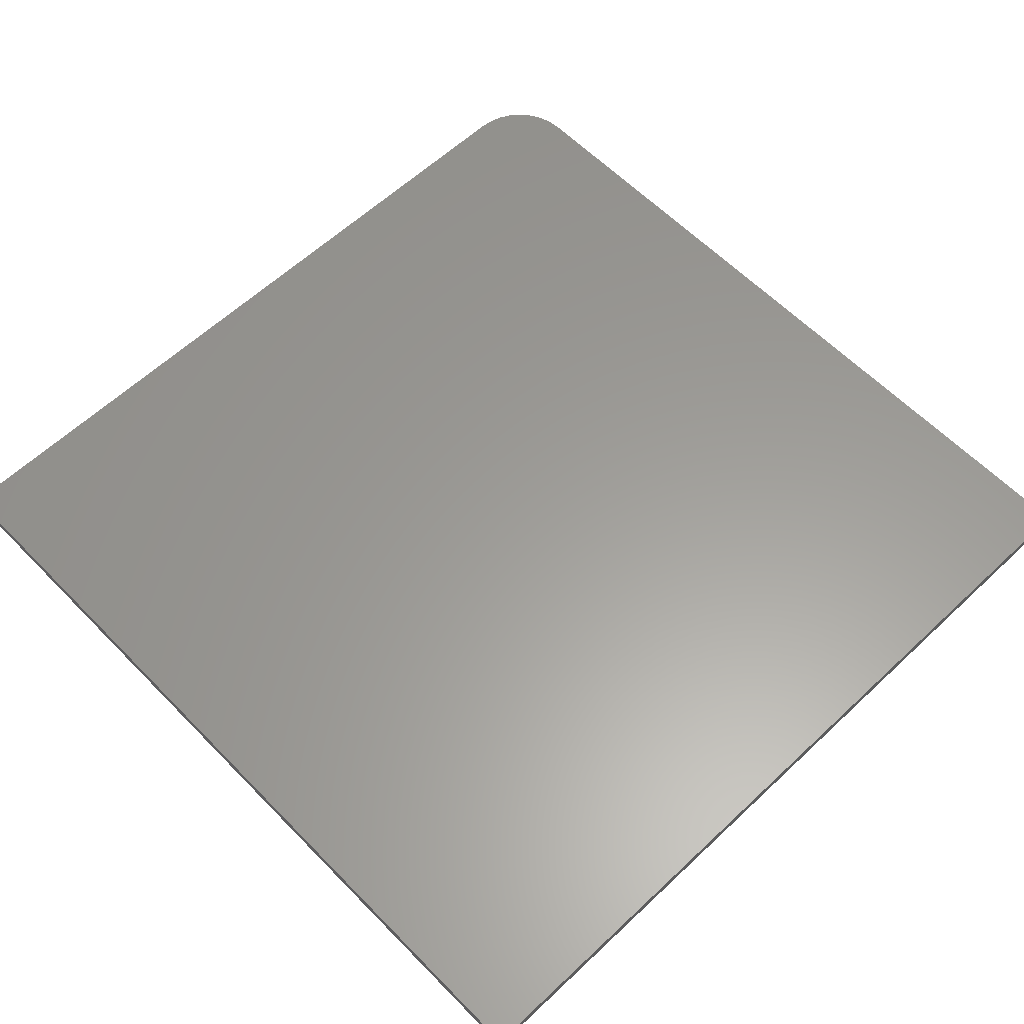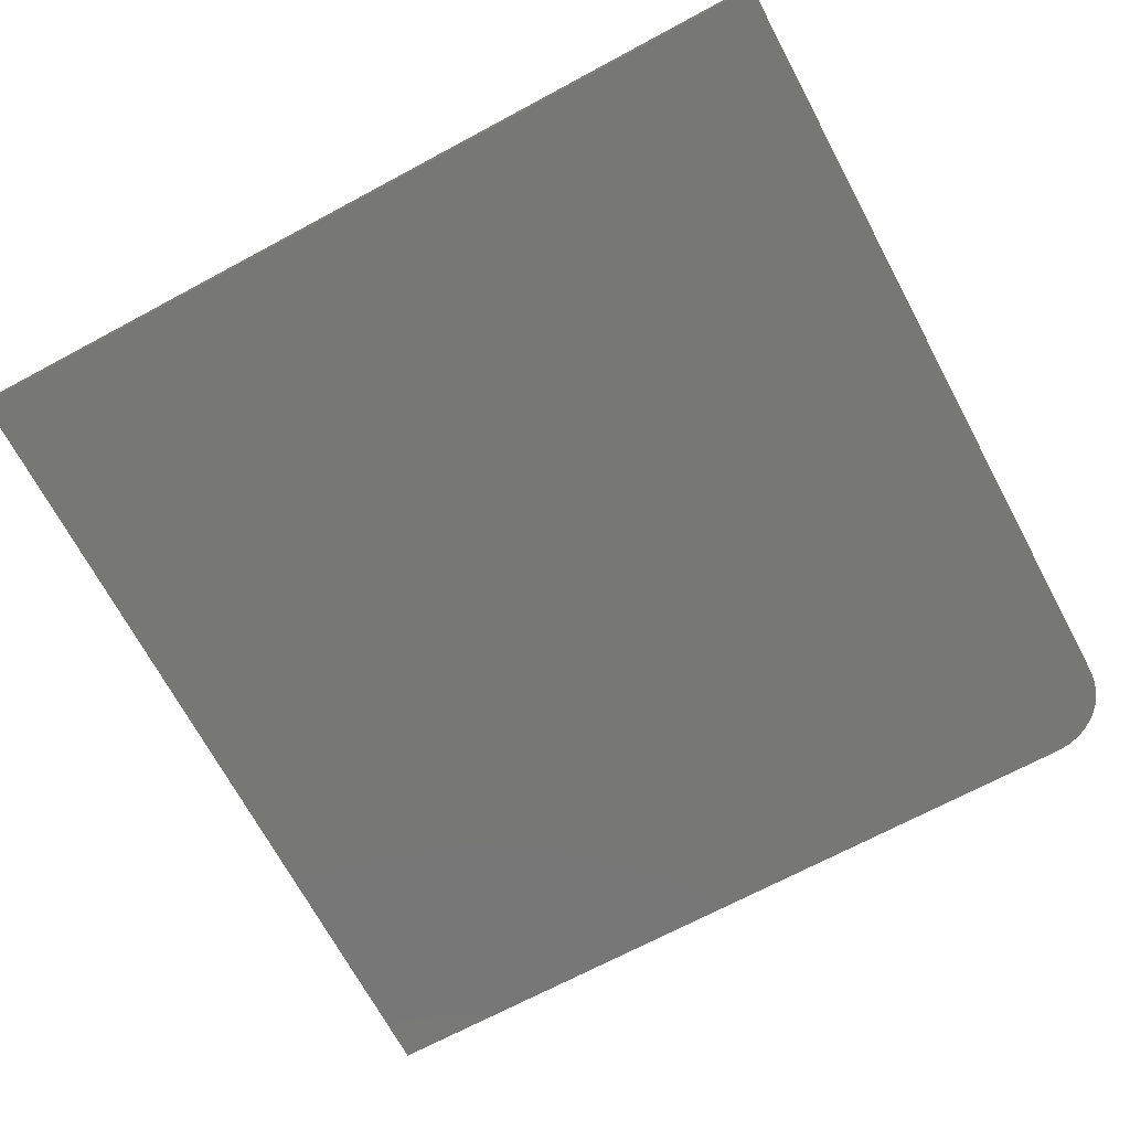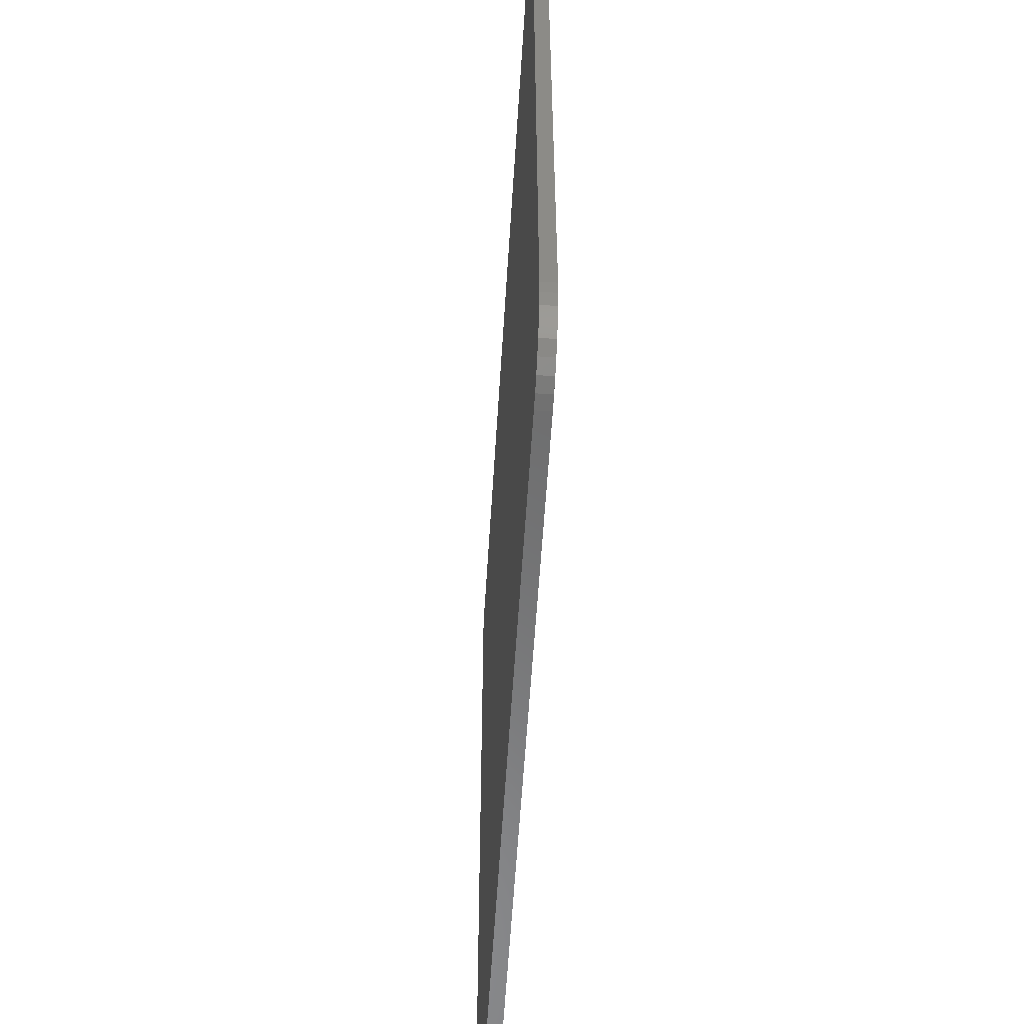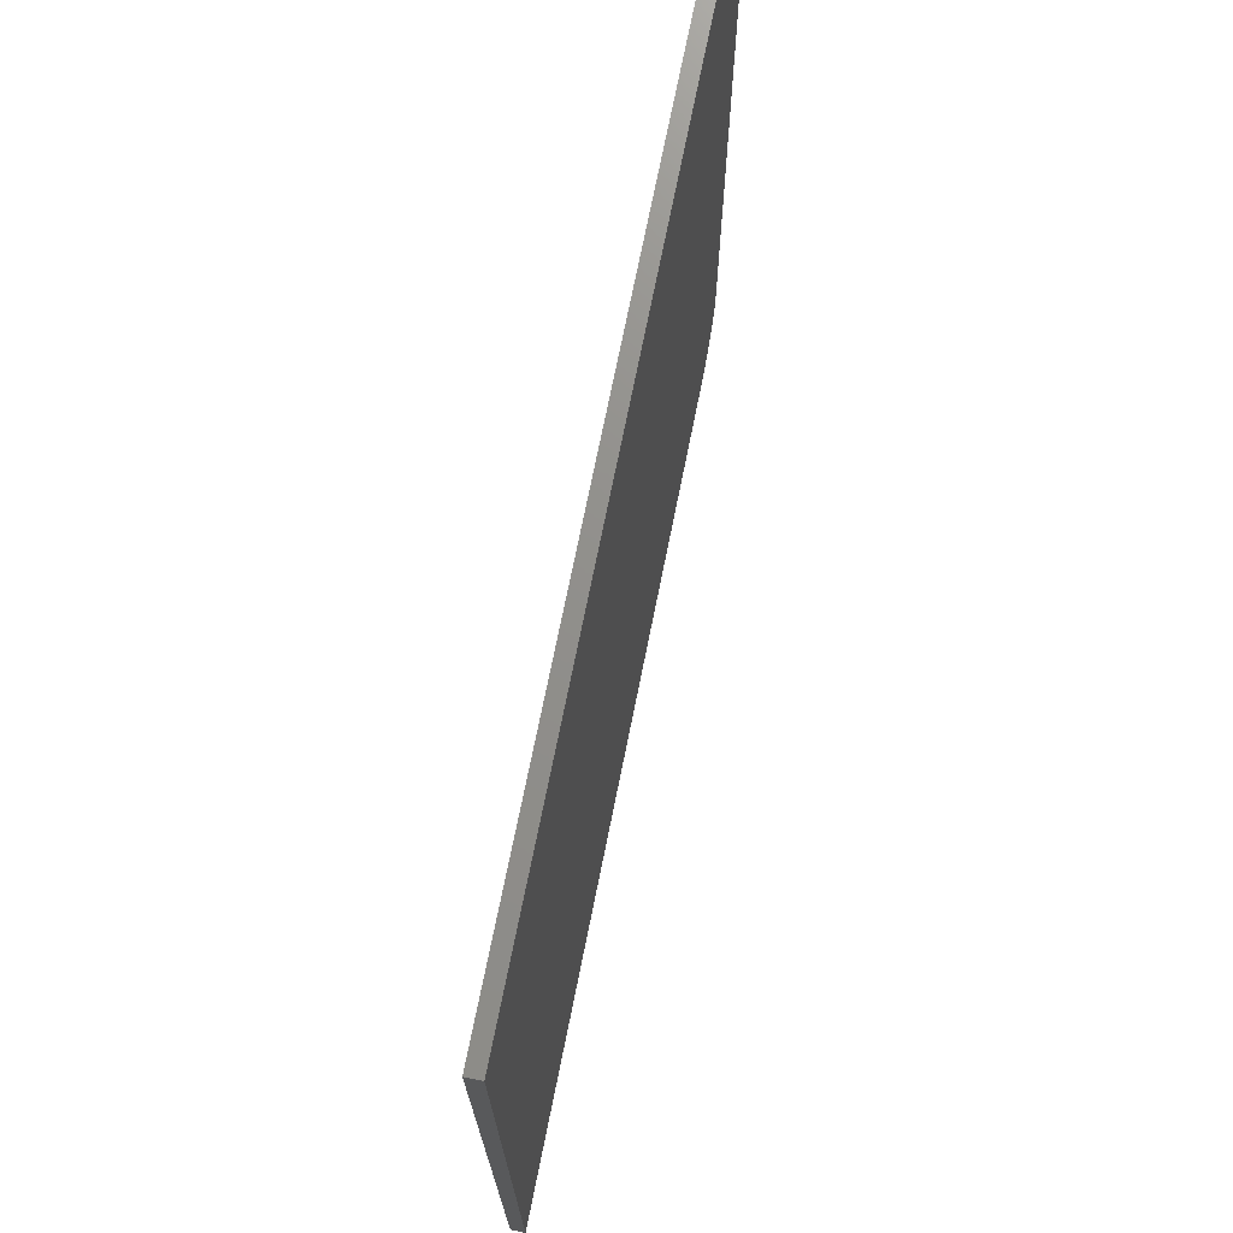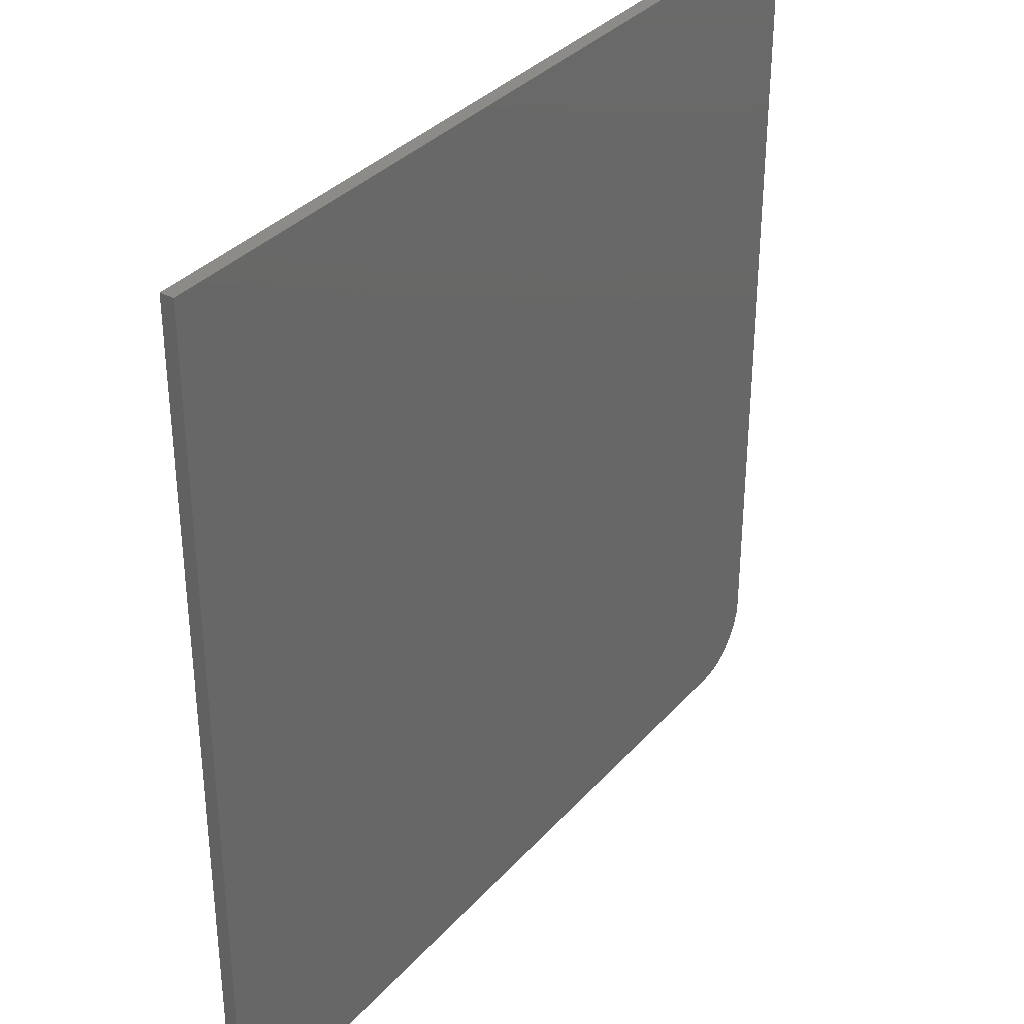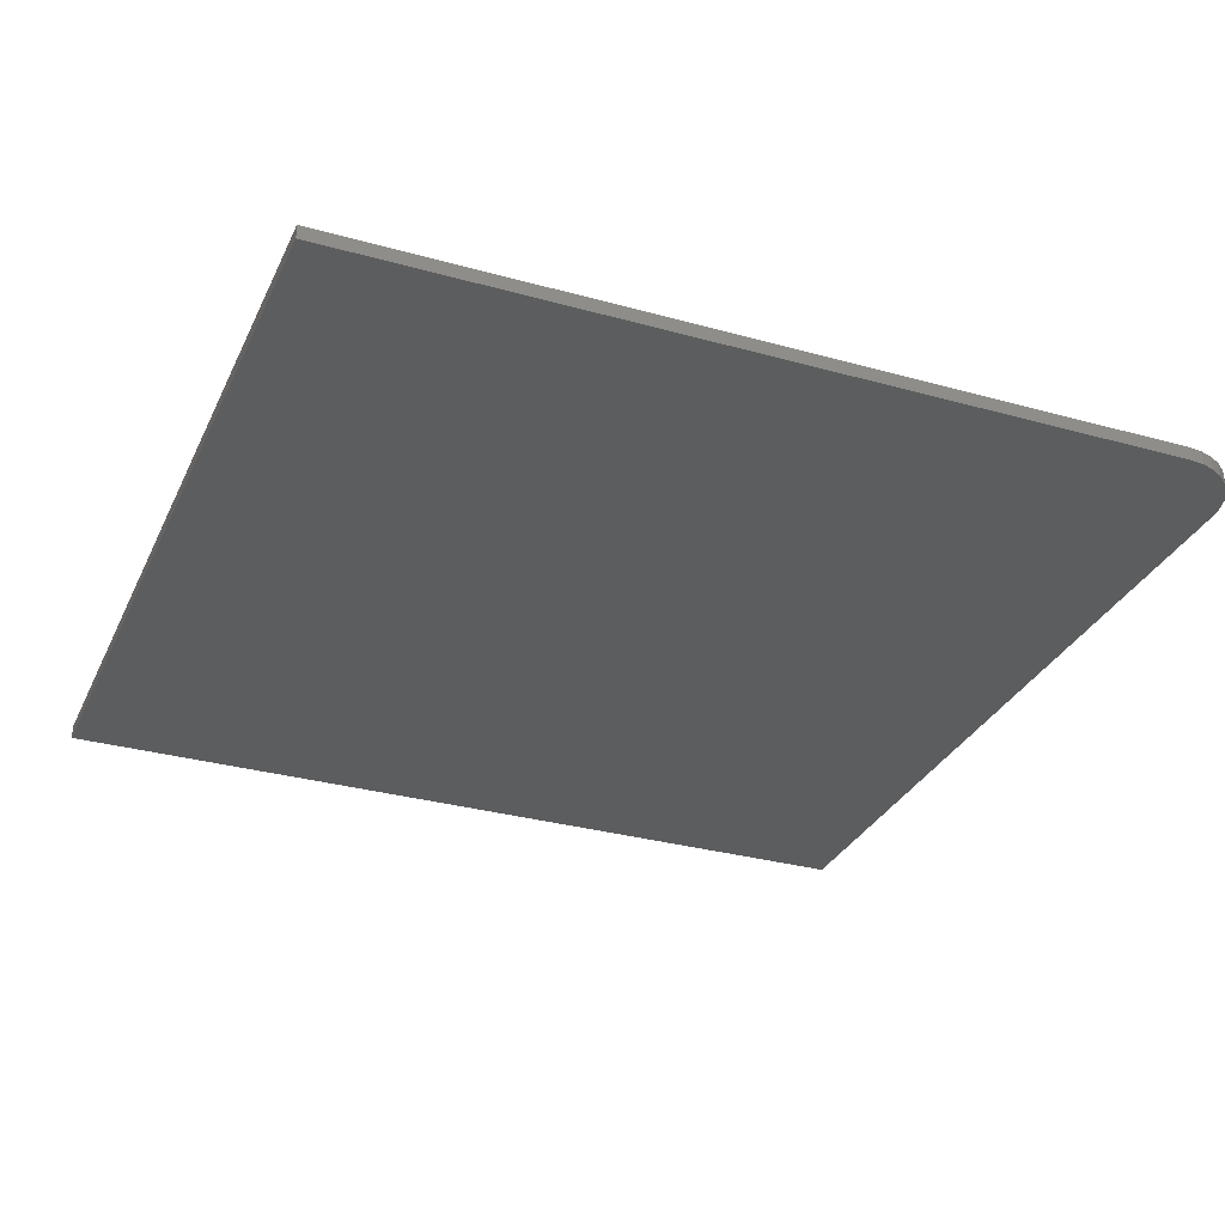
<metadata>
{"format":"stl","ext":"stl","renderer":"f3d","projection":"perspective","resolution":1024,"background":"white","views":[{"elev":60.2,"azim":136.1,"up":"+Z"},{"elev":-69.7,"azim":-151.8,"up":"+Z"},{"elev":-57.2,"azim":-93.5,"up":"+Y"},{"elev":72.7,"azim":101.4,"up":"+Y"},{"elev":34.5,"azim":125.1,"up":"+Y"},{"elev":-31.1,"azim":-111.8,"up":"+Z"}]}
</metadata>
<code>
# stl→obj: 24 verts, 44 faces
v -0.75 -0.6328 0.02344
v -0.7477 -0.6557 0.02344
v -0.7411 -0.6777 0.02344
v -0.7303 -0.6979 0.02344
v -0.7157 -0.7157 0.02344
v -0.6979 -0.7303 0.02344
v -0.6777 -0.7411 0.02344
v -0.6557 -0.7477 0.02344
v -0.6328 -0.75 0.02344
v 0.75 -0.75 0.02344
v 0.75 0.75 0.02344
v -0.75 0.75 0.02344
v -0.75 -0.6328 0
v -0.75 0.75 0
v 0.75 0.75 0
v 0.75 -0.75 0
v -0.6328 -0.75 0
v -0.6557 -0.7477 0
v -0.6777 -0.7411 0
v -0.6979 -0.7303 0
v -0.7157 -0.7157 0
v -0.7303 -0.6979 0
v -0.7411 -0.6777 0
v -0.7477 -0.6557 0
f 1 2 3
f 1 3 4
f 1 4 5
f 1 5 6
f 1 6 7
f 1 7 8
f 1 8 9
f 1 9 10
f 1 10 11
f 1 11 12
f 13 14 15
f 13 15 16
f 13 16 17
f 13 17 18
f 13 18 19
f 13 19 20
f 13 20 21
f 13 21 22
f 13 22 23
f 13 23 24
f 12 14 1
f 1 14 13
f 9 17 10
f 10 17 16
f 17 9 18
f 18 9 8
f 18 8 19
f 19 8 7
f 19 7 20
f 20 7 6
f 20 6 21
f 21 6 5
f 21 5 22
f 22 5 4
f 22 4 23
f 23 4 3
f 23 3 24
f 24 3 2
f 24 2 13
f 13 2 1
f 11 15 12
f 12 15 14
f 10 16 11
f 11 16 15

</code>
